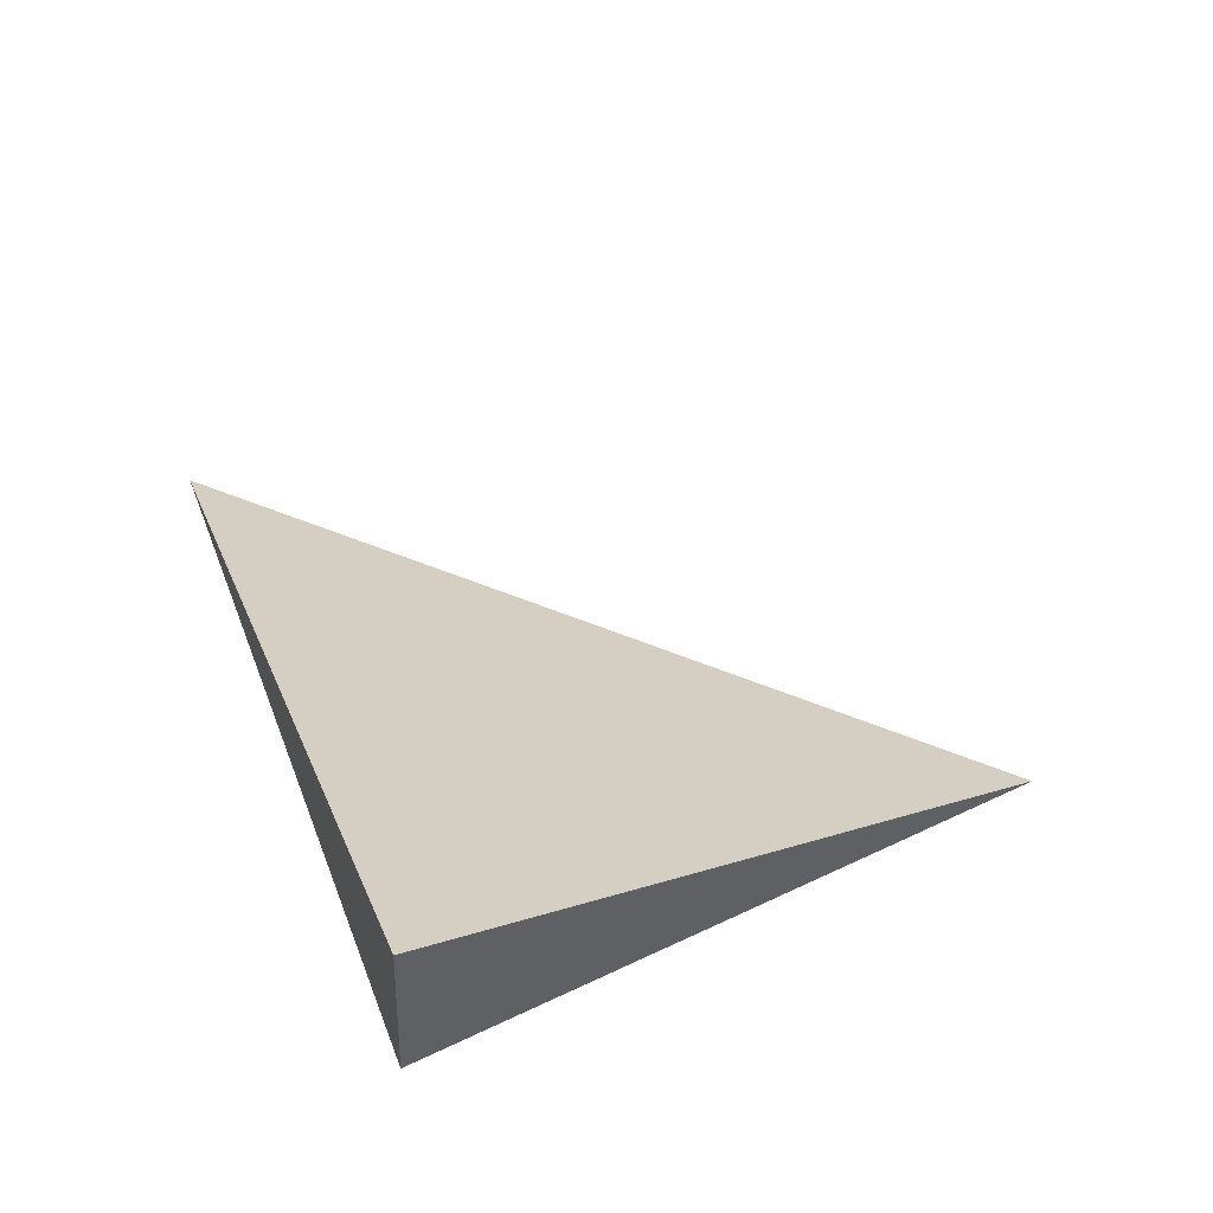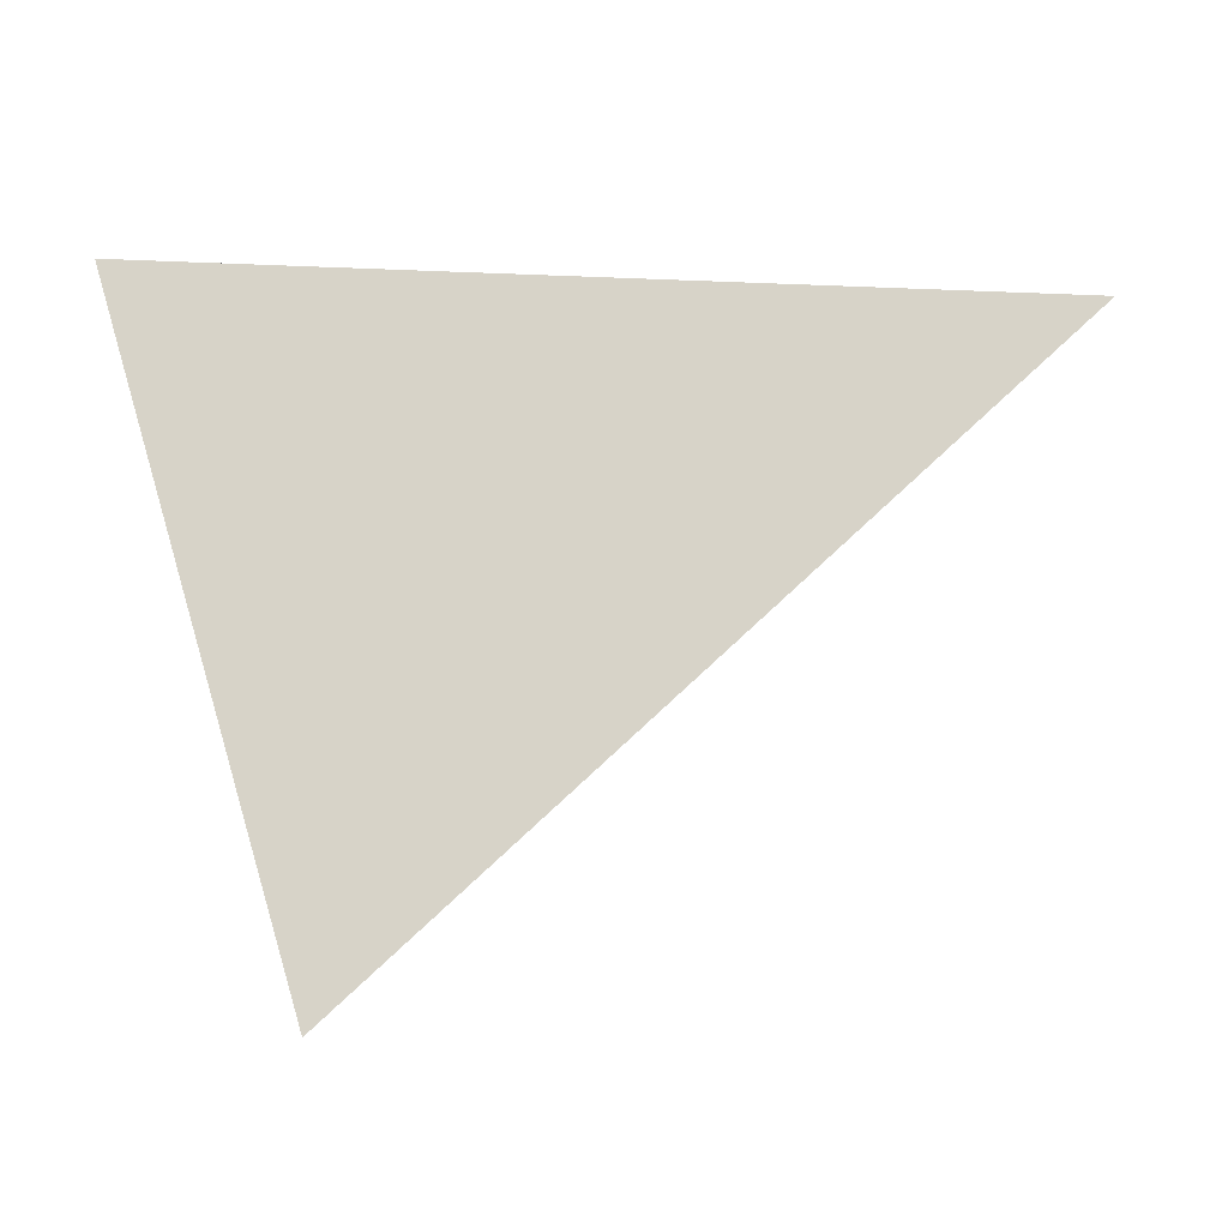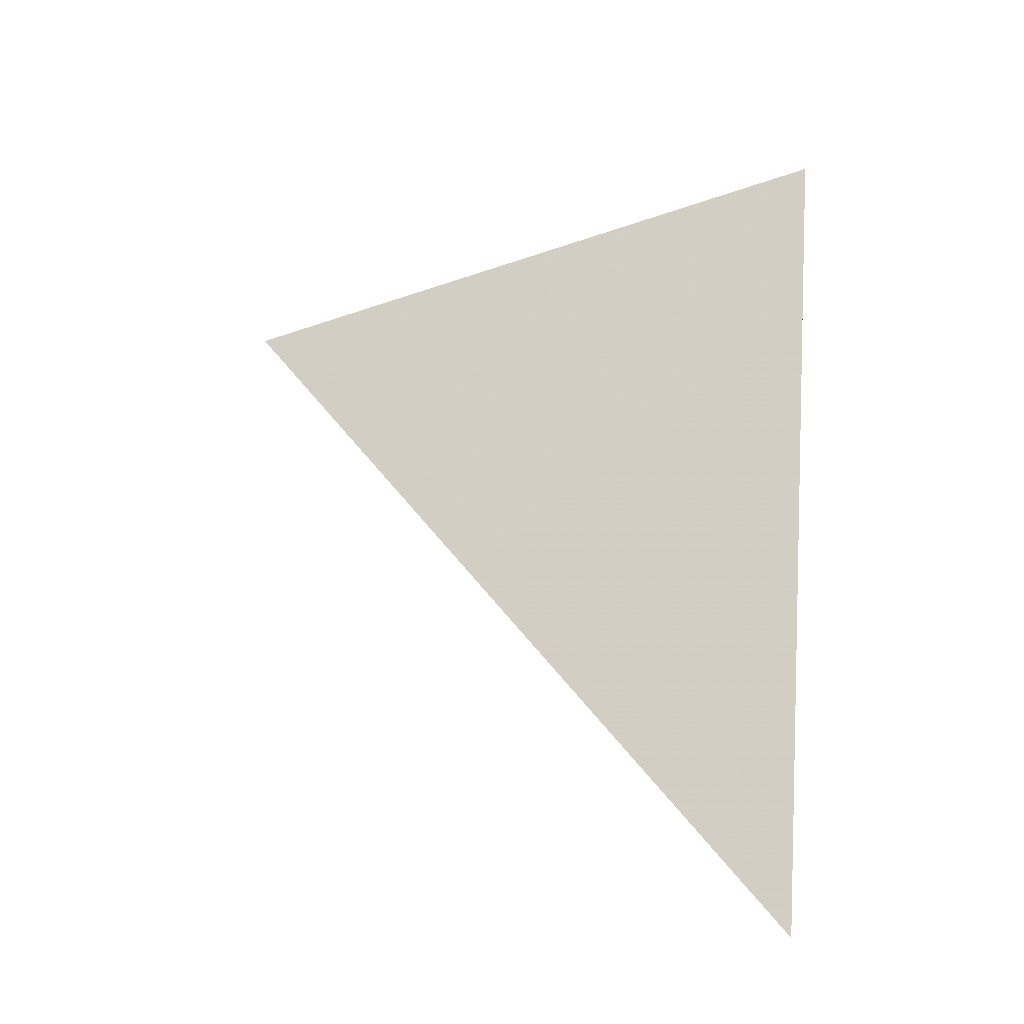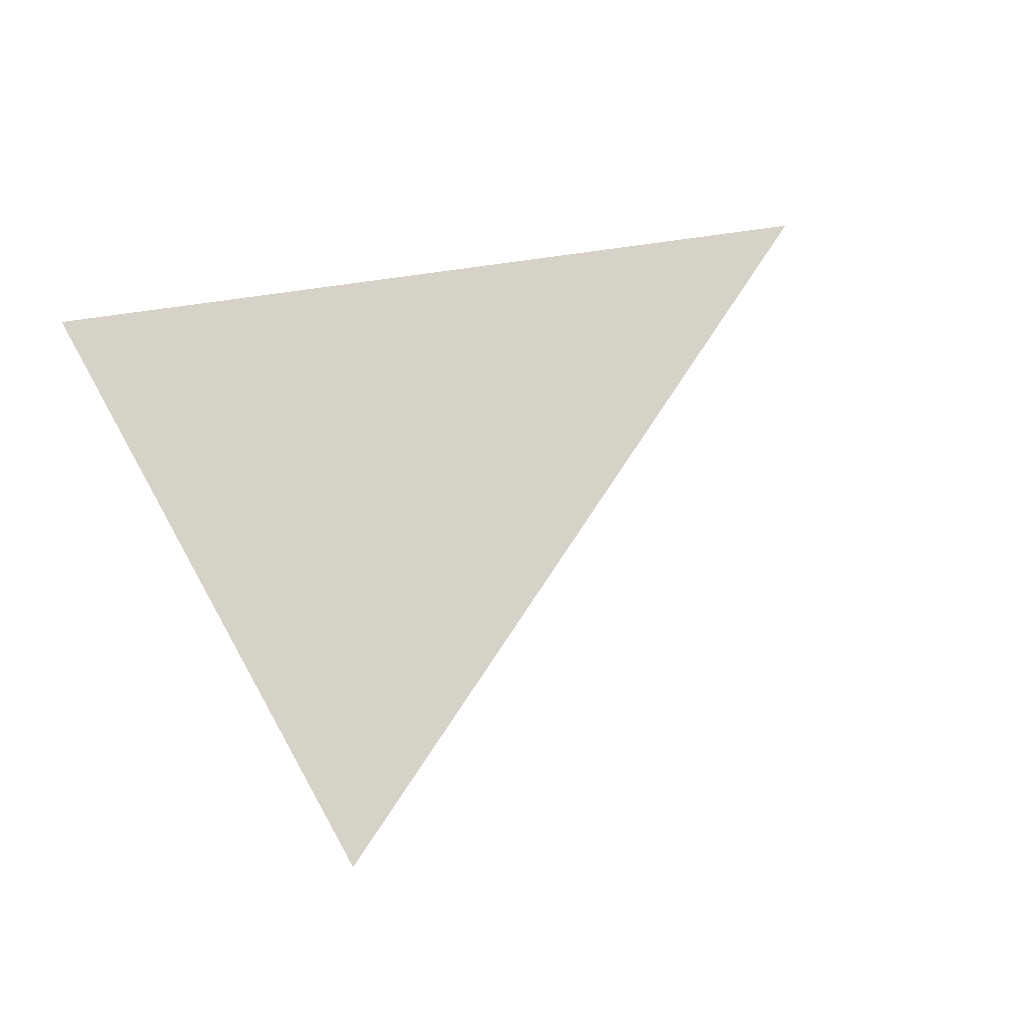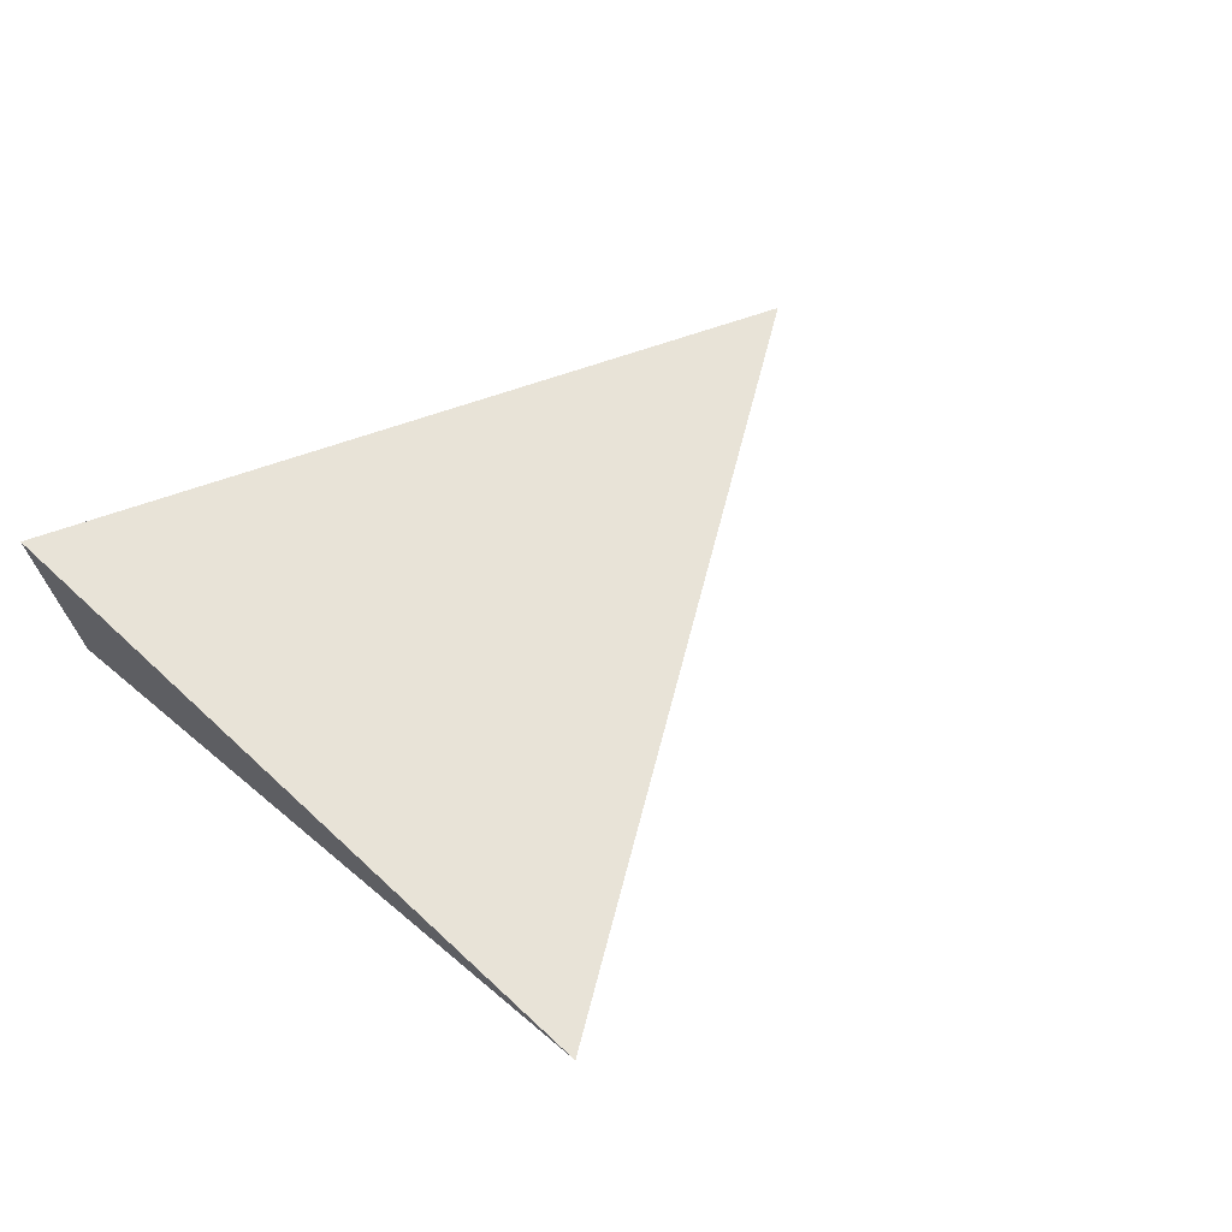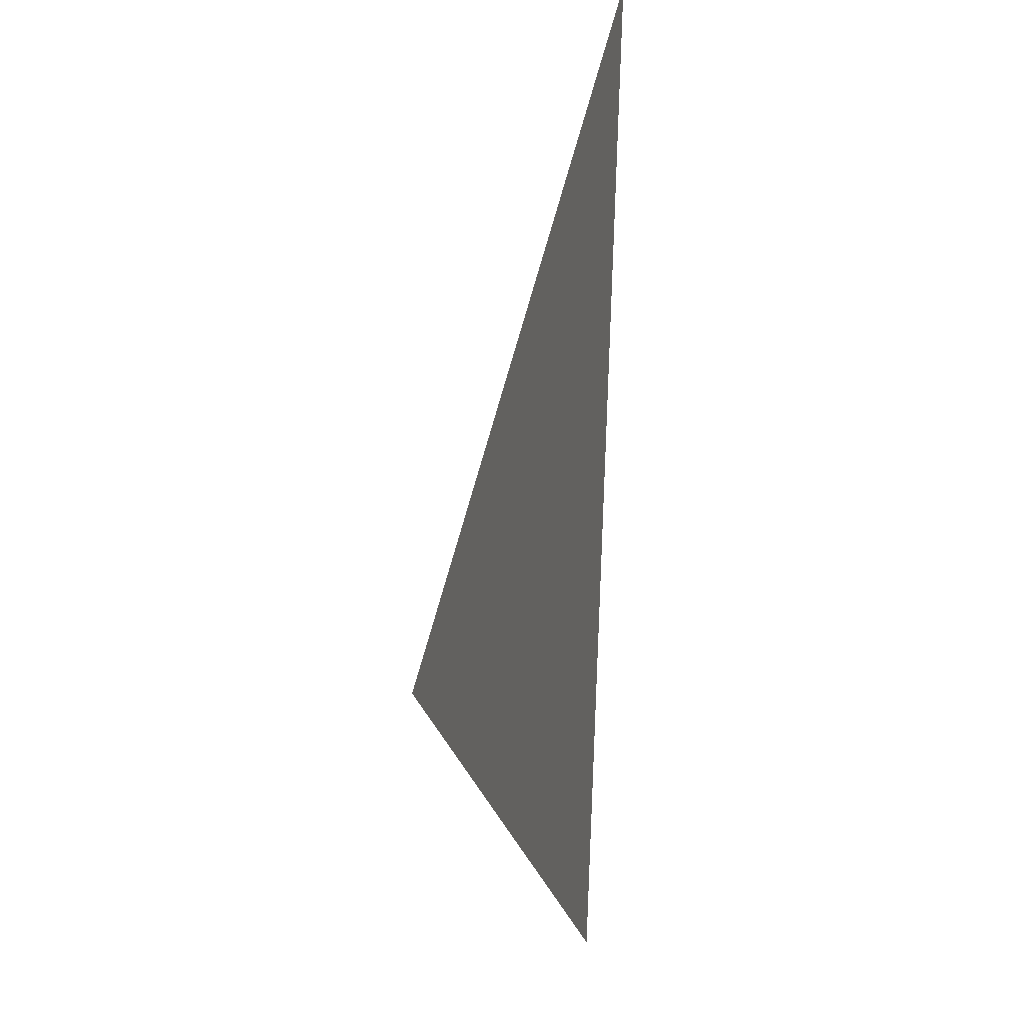
<metadata>
{"format":"obj","ext":"obj","renderer":"f3d","projection":"perspective","resolution":1024,"background":"white","views":[{"elev":39.5,"azim":71.4,"up":"+Y"},{"elev":-24.3,"azim":-174.1,"up":"+Z"},{"elev":61.7,"azim":-85.7,"up":"+Y"},{"elev":66.4,"azim":165.3,"up":"+Y"},{"elev":49.6,"azim":145.7,"up":"+Y"},{"elev":-60.5,"azim":-94.3,"up":"+Z"}]}
</metadata>
<code>
v -9.274 -9.274 -946
v 257.1 2 240.5
v 316.9 319.9 247.3
v -1317 4.465 266.4
f 3 1 4
f 2 3 4
f 1 2 4
f 2 1 3

</code>
